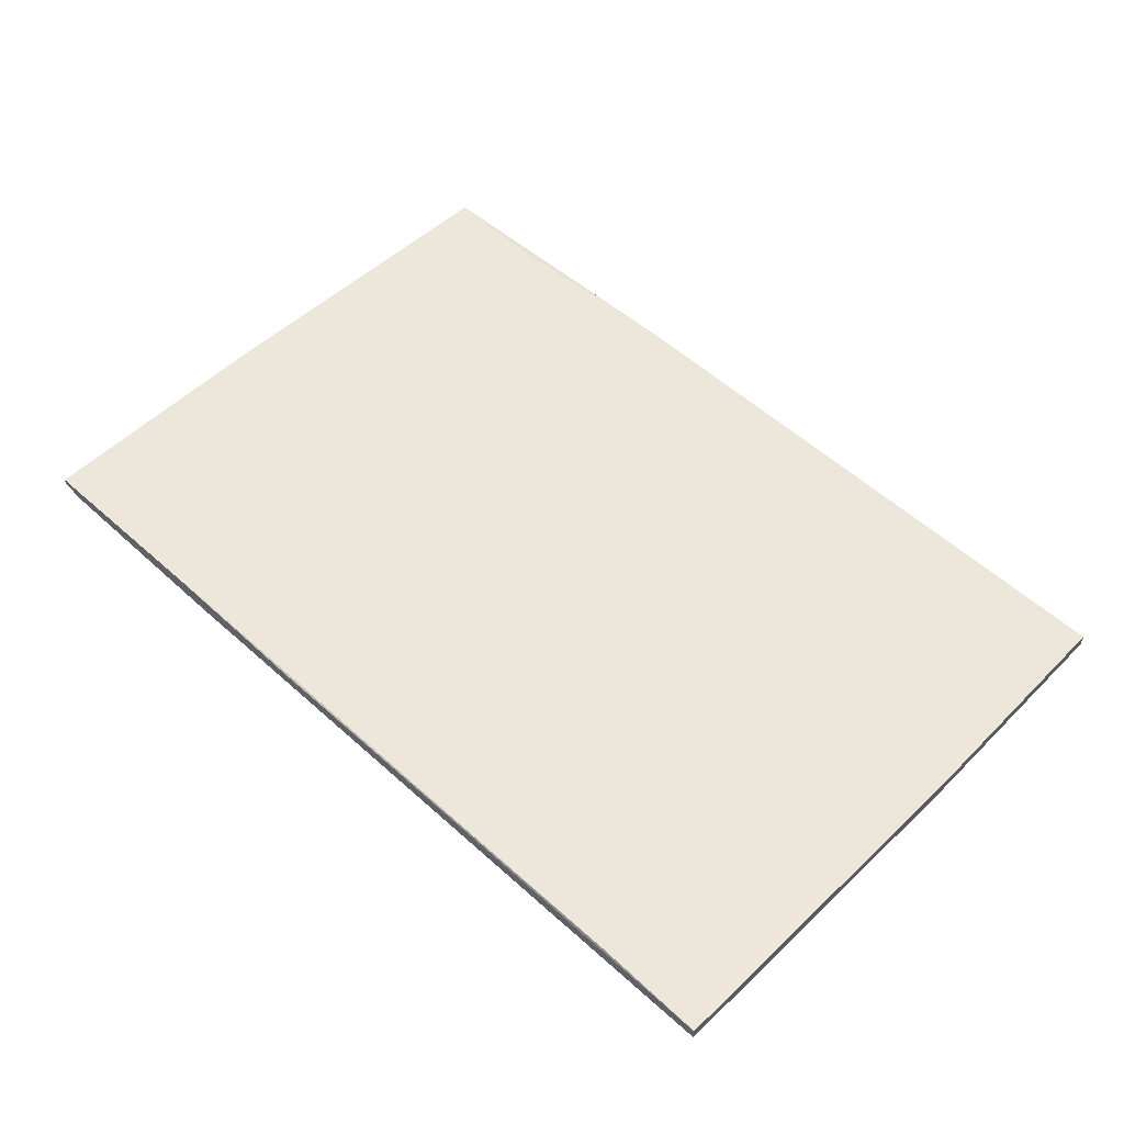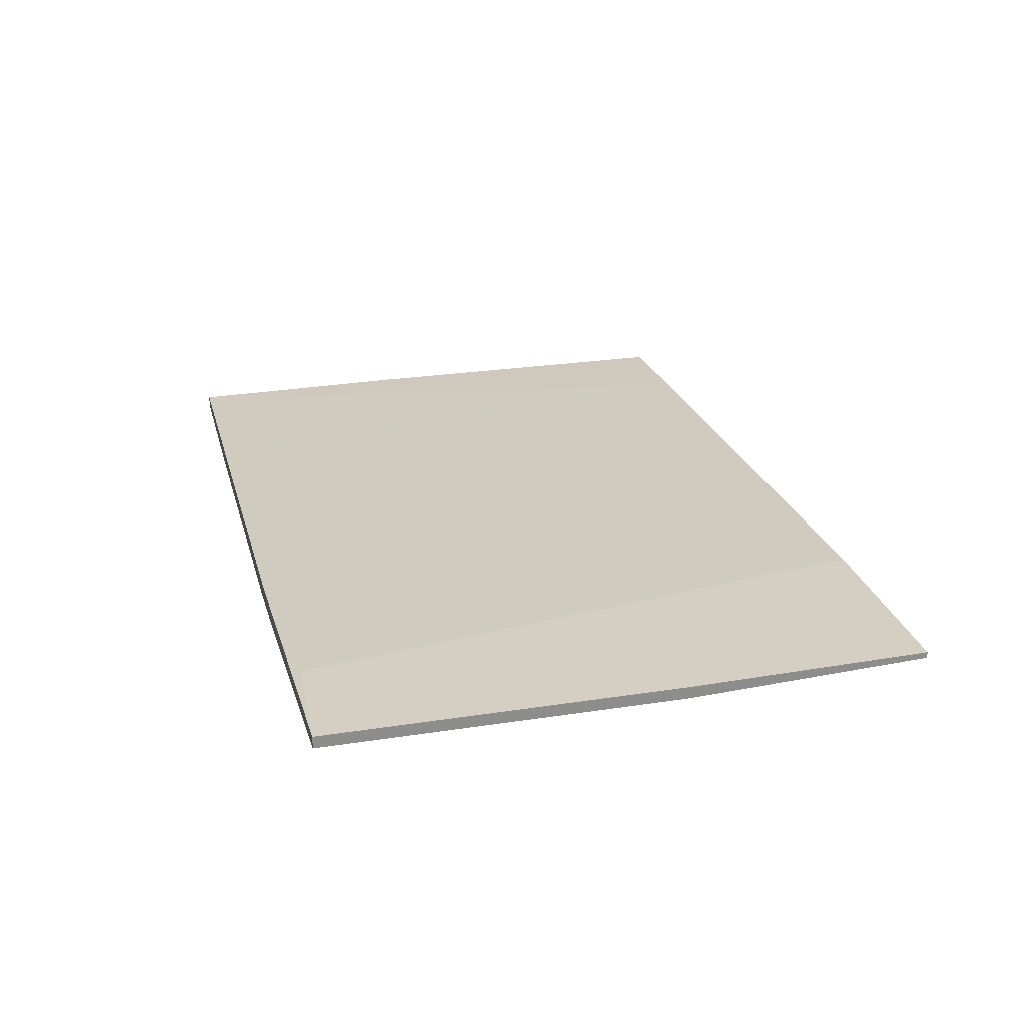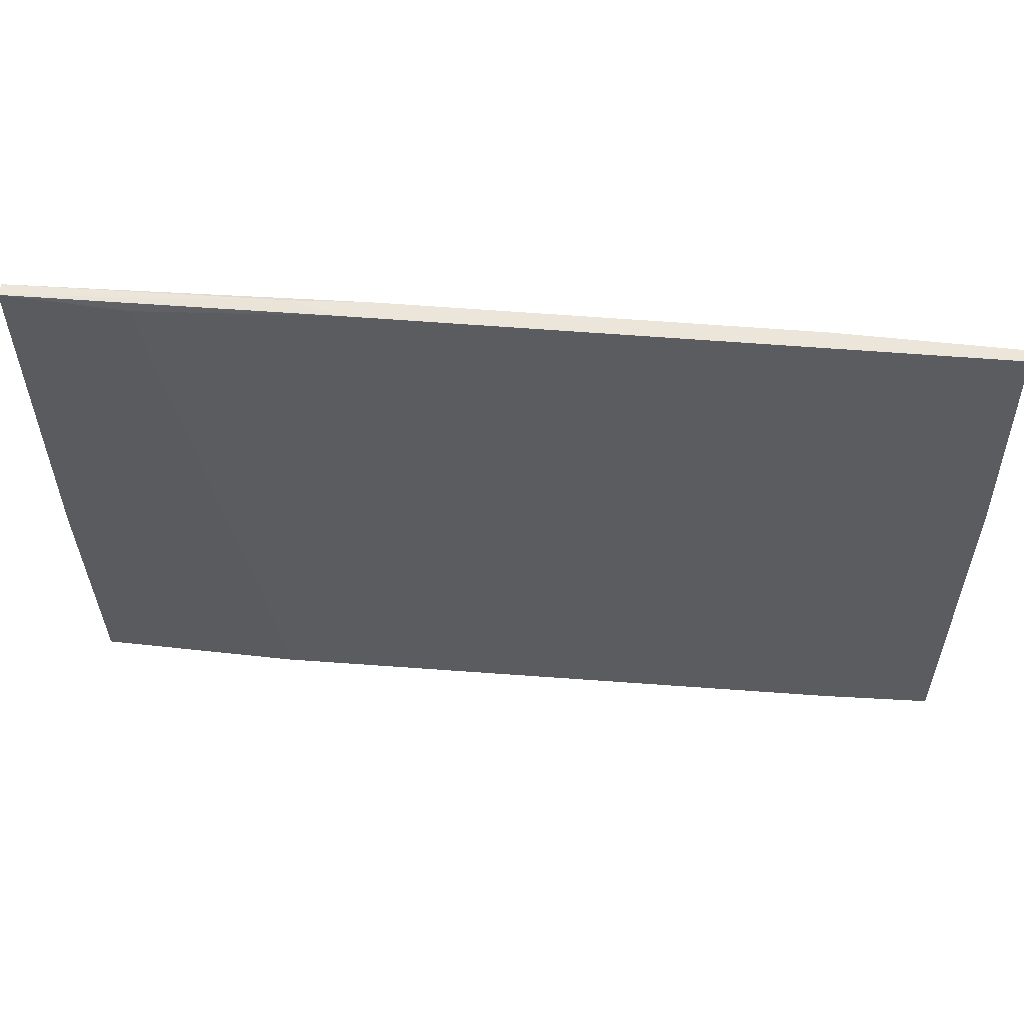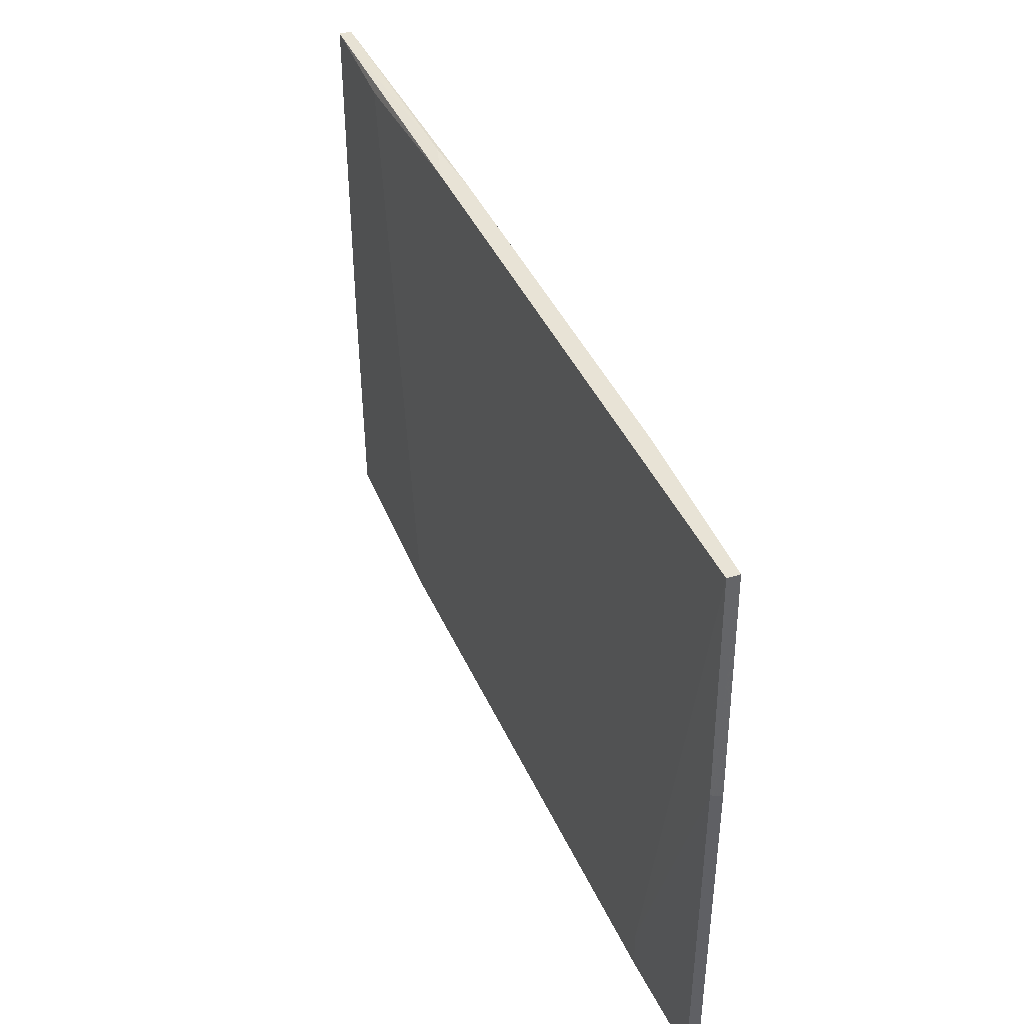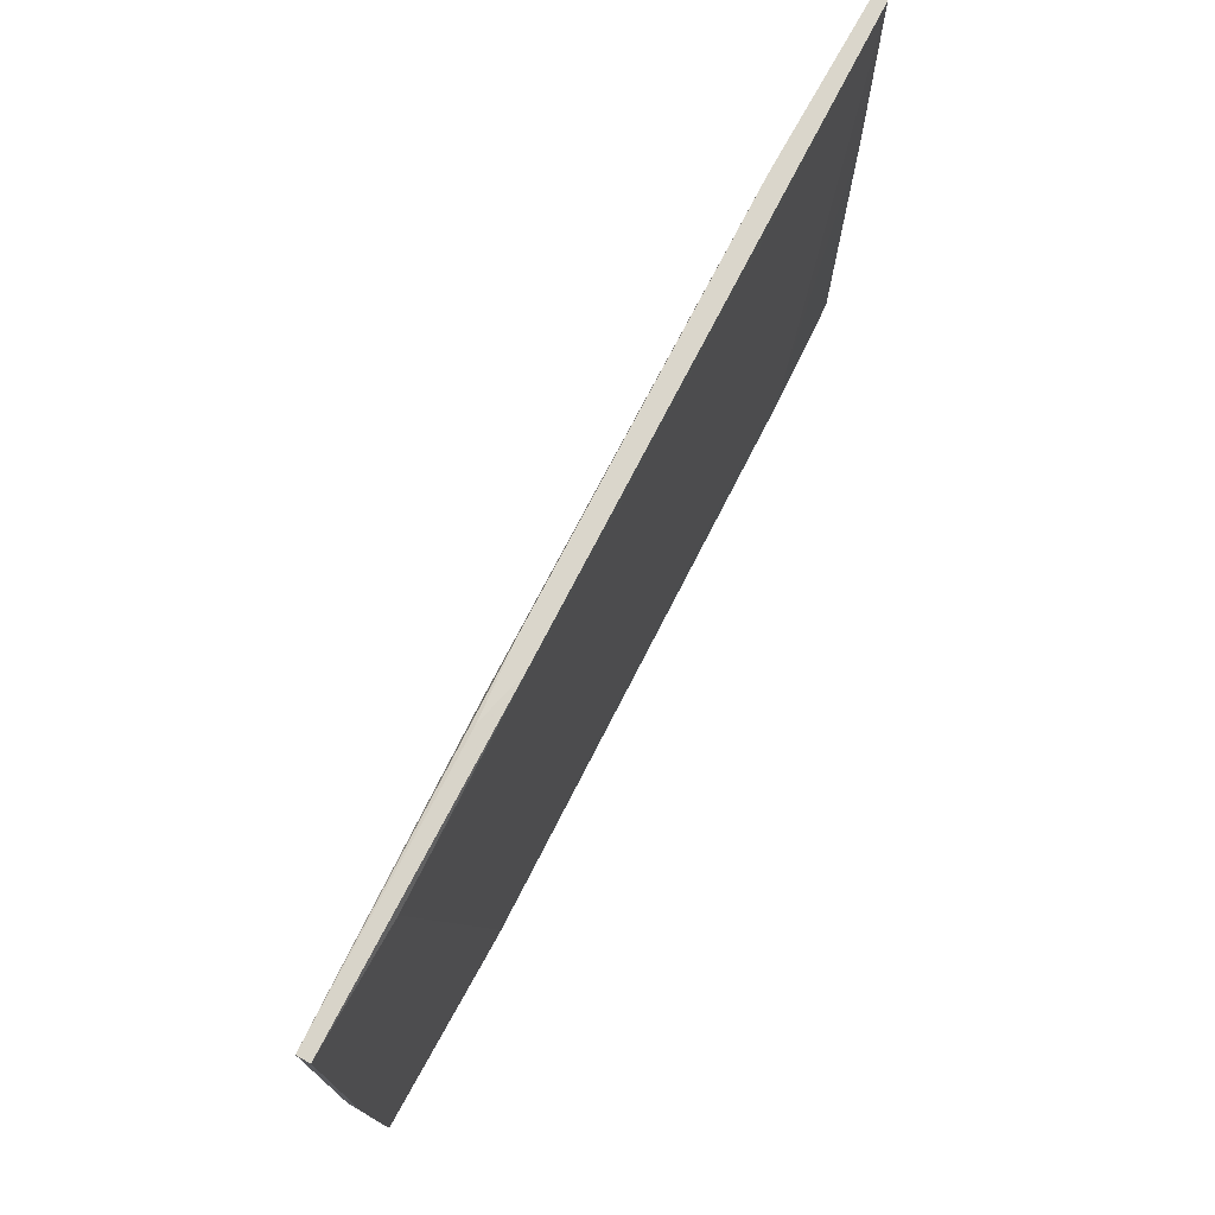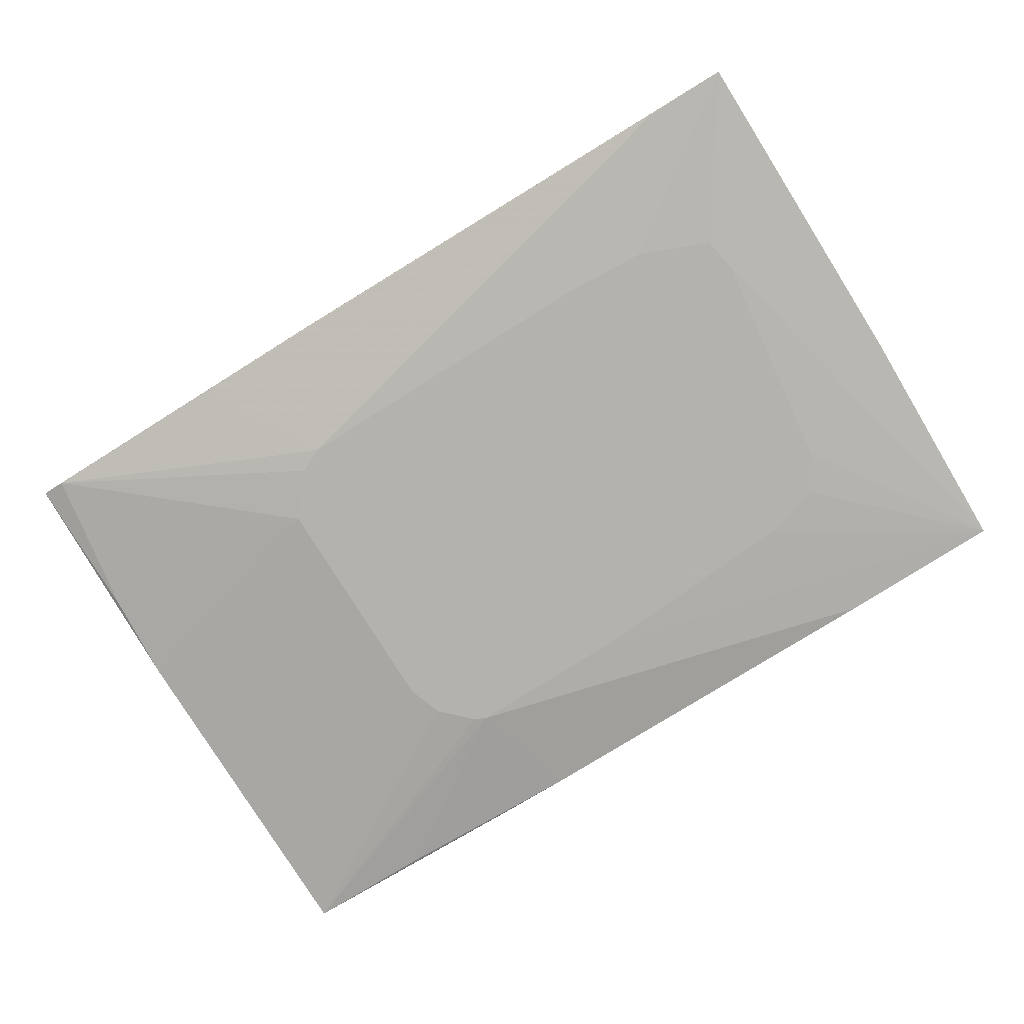
<metadata>
{"format":"obj","ext":"obj","renderer":"f3d","projection":"perspective","resolution":1024,"background":"white","views":[{"elev":51.4,"azim":-135.7,"up":"+Y"},{"elev":25.5,"azim":76.0,"up":"+Y"},{"elev":56.1,"azim":-173.4,"up":"+Z"},{"elev":41.5,"azim":-110.6,"up":"+Z"},{"elev":73.8,"azim":118.9,"up":"+Z"},{"elev":-79.8,"azim":-147.9,"up":"+Y"}]}
</metadata>
<code>
v 0.05952 0.00298 -0.03126
v 0.05952 0.00298 0.02425
v -0.09282 0.007251 0.0684
v -0.09282 0.004403 0.0684
v 0.1165 0.01295 0.06698
v 0.1165 0.01295 -0.0156
v 0.1165 0.0101 0.06698
v 0.1165 0.0101 -0.0156
v -0.04585 0.00298 0.03849
v -0.07005 0.00298 -0.03553
v -0.07432 0.004403 -0.07113
v -0.05866 0.00298 0.03423
v 0.1093 0.0101 -0.07256
v -0.03302 0.00298 -0.04407
v 0.03103 0.008674 -0.07256
v 0.03103 0.01152 -0.07256
v 0.04669 0.00298 0.04134
v 0.04954 0.00298 0.03992
v 0.04526 0.00298 -0.04408
v 0.04526 0.01152 0.06841
v 0.009681 0.00298 0.04134
v 0.05665 0.00298 0.03281
v 0.05665 0.008674 0.06841
v 0.06237 0.008674 -0.07256
v 0.08941 0.01295 0.06556
v 0.03957 0.007251 0.06841
v 0.08514 0.008674 0.06696
v 0.05096 0.00298 -0.04122
v -0.07147 0.00298 -0.02698
v -0.06436 0.00298 0.02567
v 0.06806 0.01295 -0.07256
v 0.06806 0.01295 -0.06828
v -0.09427 0.007251 -0.07113
v -0.09427 0.007251 0.01287
v -0.09427 0.004403 -0.07113
v -0.09427 0.004403 0.01145
v -0.0487 0.008674 0.06413
v -0.06863 0.008674 -0.07113
v -0.06863 0.008674 -0.06116
v -0.05297 0.00298 -0.04265
v -0.05297 0.004403 0.0684
v 0.115 0.01295 -0.07256
v 0.115 0.01152 -0.07256
v 0.115 0.0101 -0.03695
f 7 17 18
f 16 15 35
f 15 16 13
f 16 35 33
f 13 16 31
f 19 22 29
f 13 31 42
f 22 19 1
f 29 22 17
f 29 17 12
f 4 17 41
f 5 7 8
f 7 1 8
f 35 15 11
f 19 35 11
f 3 4 26
f 4 41 26
f 41 17 26
f 19 29 40
f 5 25 20
f 25 3 20
f 3 26 20
f 7 22 2
f 22 1 2
f 1 7 2
f 16 33 38
f 31 16 38
f 33 39 38
f 39 31 38
f 4 3 34
f 33 35 34
f 3 39 34
f 39 33 34
f 1 13 44
f 8 1 44
f 3 25 37
f 39 3 37
f 12 17 9
f 4 12 9
f 29 4 36
f 35 29 36
f 4 34 36
f 34 35 36
f 25 5 32
f 5 42 32
f 42 31 32
f 31 39 32
f 37 25 32
f 39 37 32
f 13 42 43
f 42 8 43
f 44 13 43
f 8 44 43
f 4 29 30
f 29 12 30
f 12 4 30
f 42 5 6
f 5 8 6
f 8 42 6
f 17 7 27
f 7 26 27
f 26 17 27
f 15 13 24
f 13 19 24
f 11 15 24
f 19 11 24
f 19 13 28
f 1 19 28
f 13 1 28
f 29 35 10
f 35 40 10
f 40 29 10
f 35 19 14
f 40 35 14
f 19 40 14
f 17 4 21
f 4 9 21
f 9 17 21
f 7 5 23
f 26 7 23
f 5 20 23
f 20 26 23
f 22 7 18
f 17 22 18

</code>
